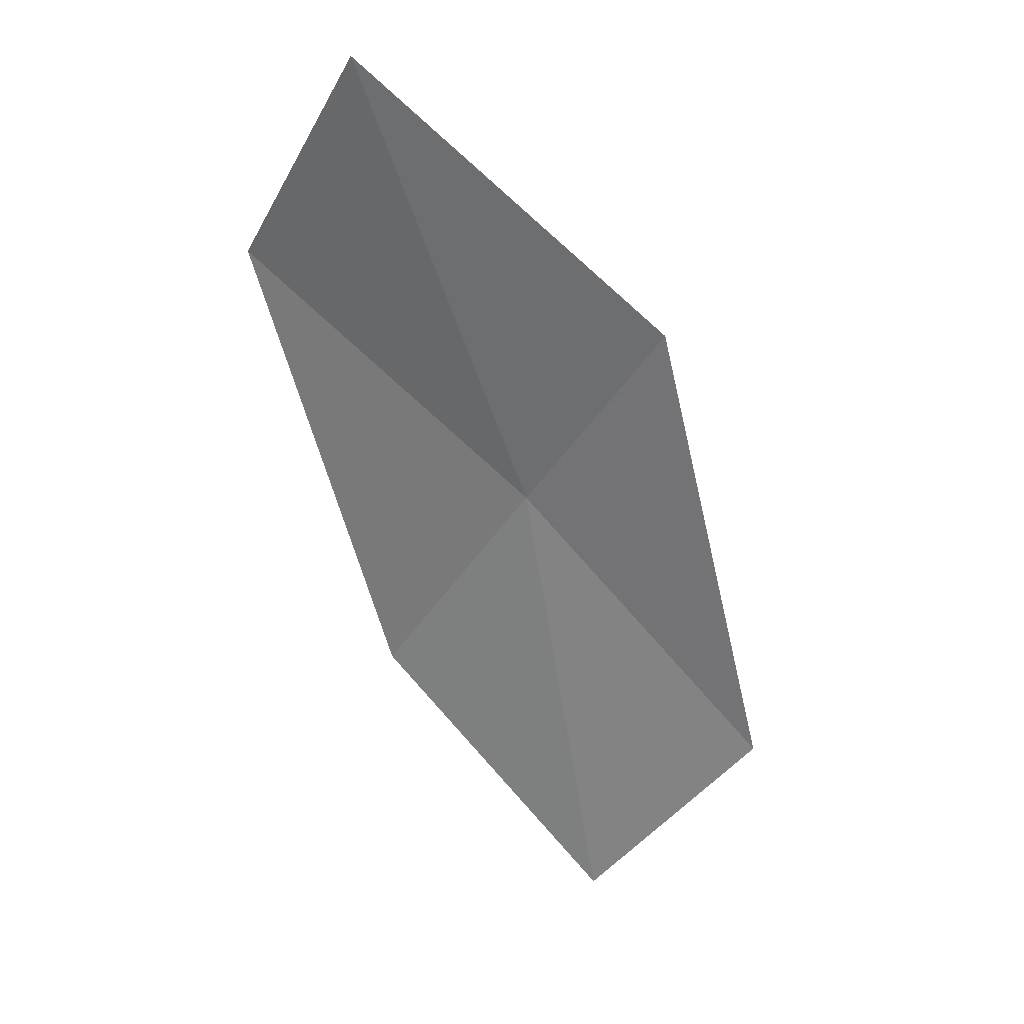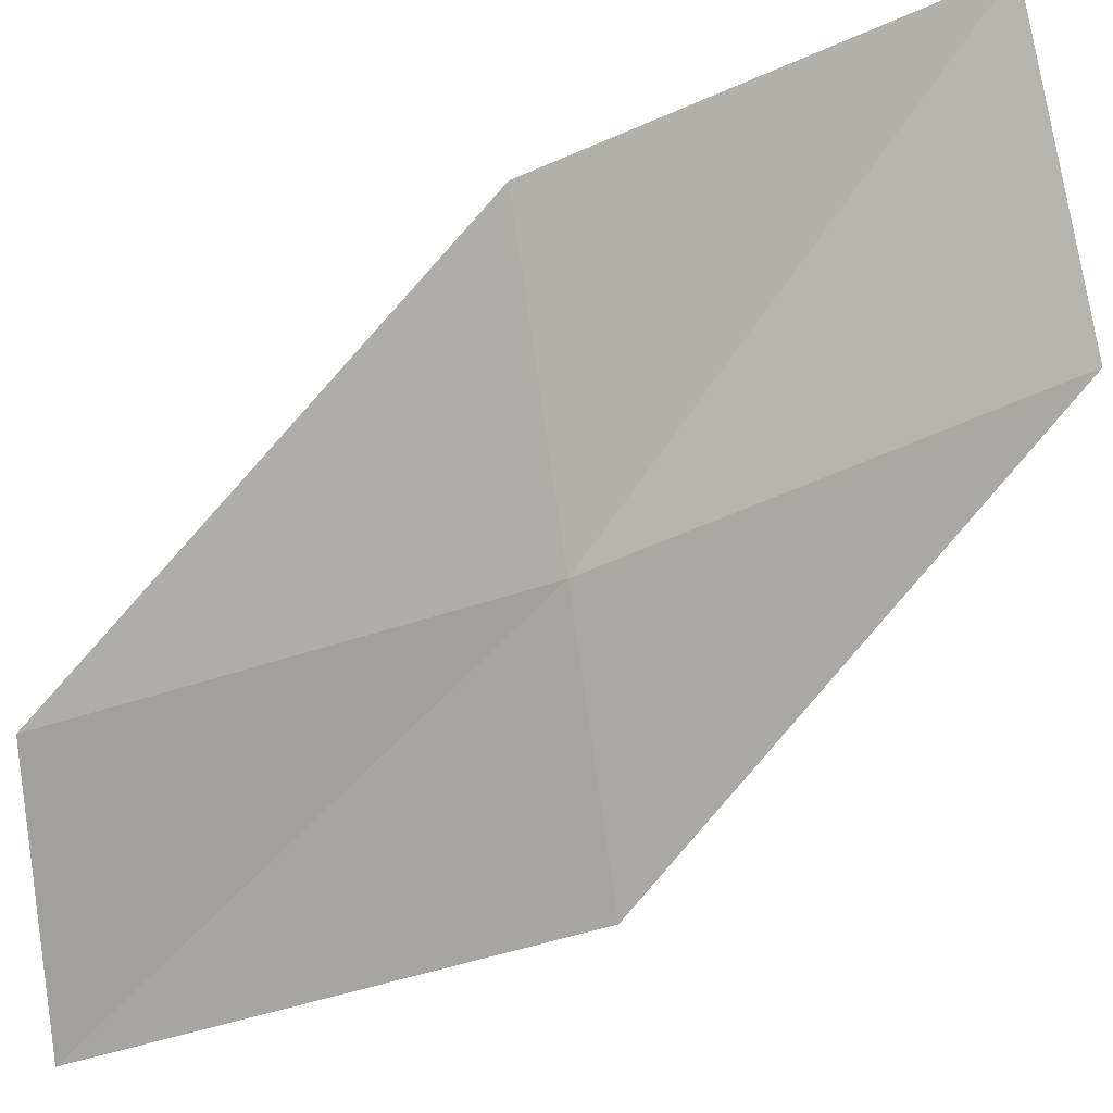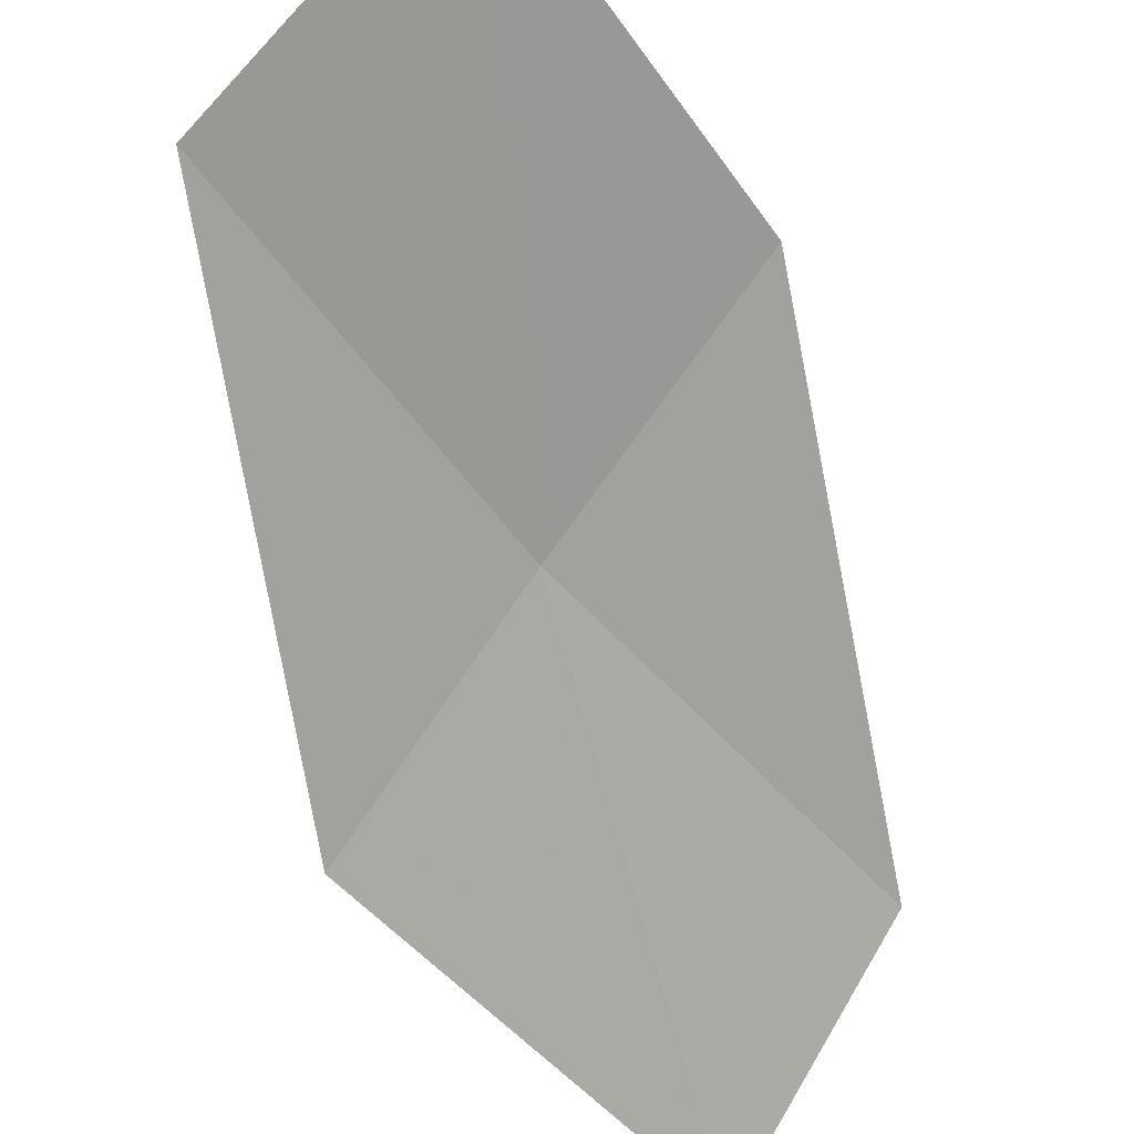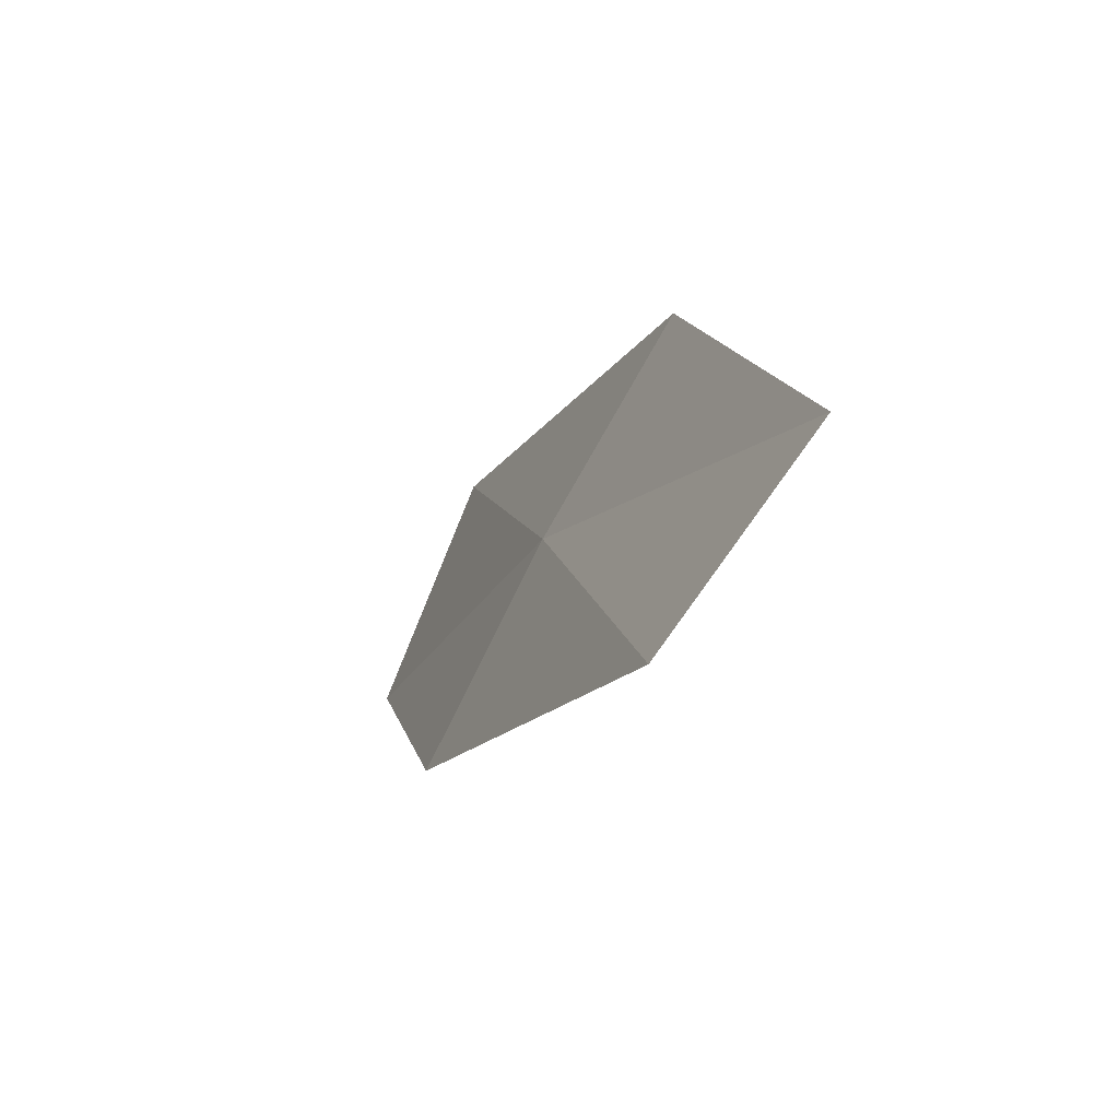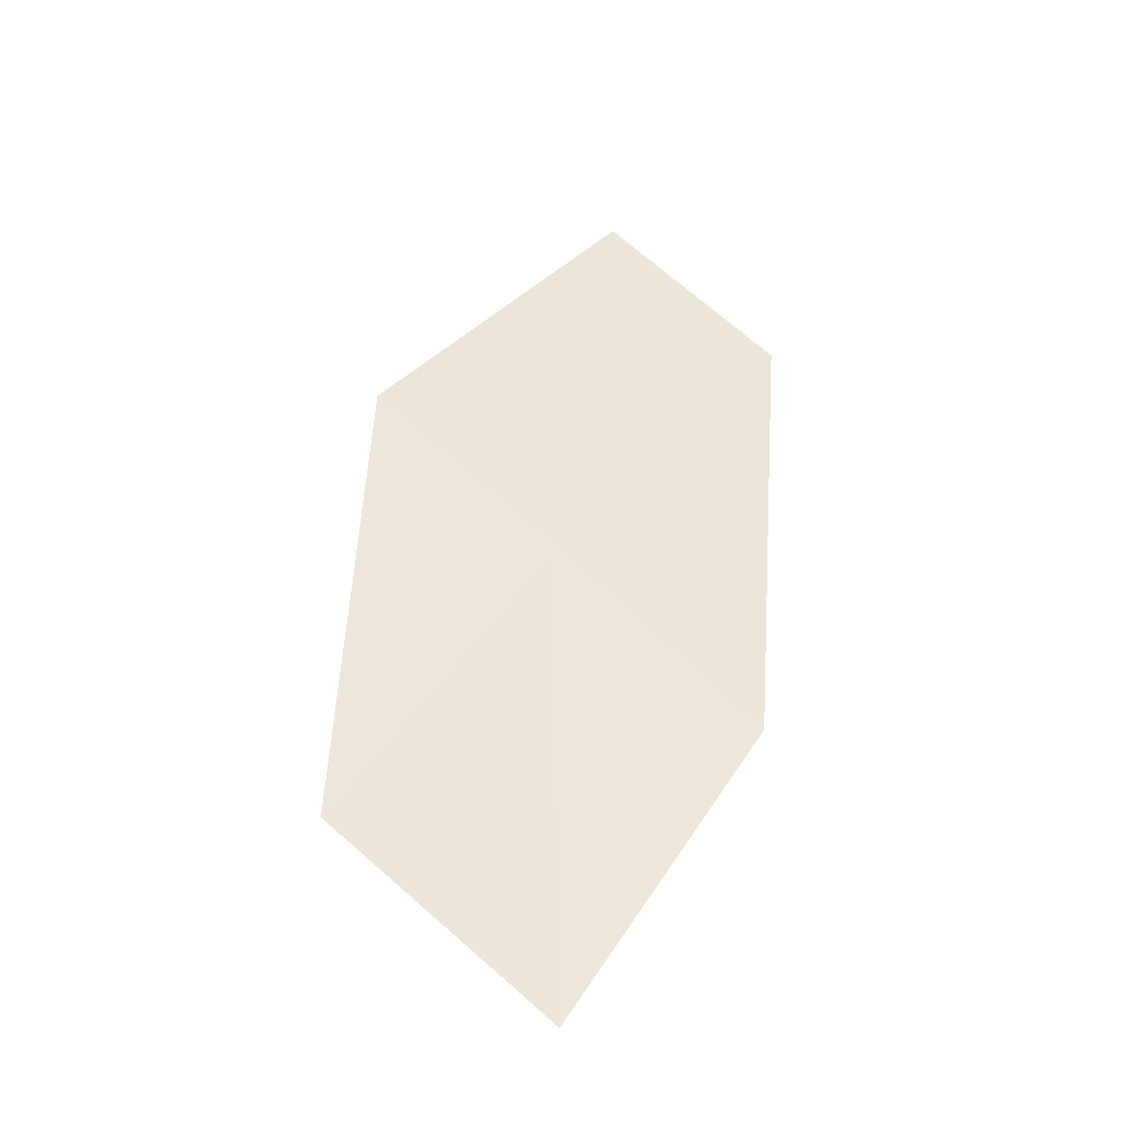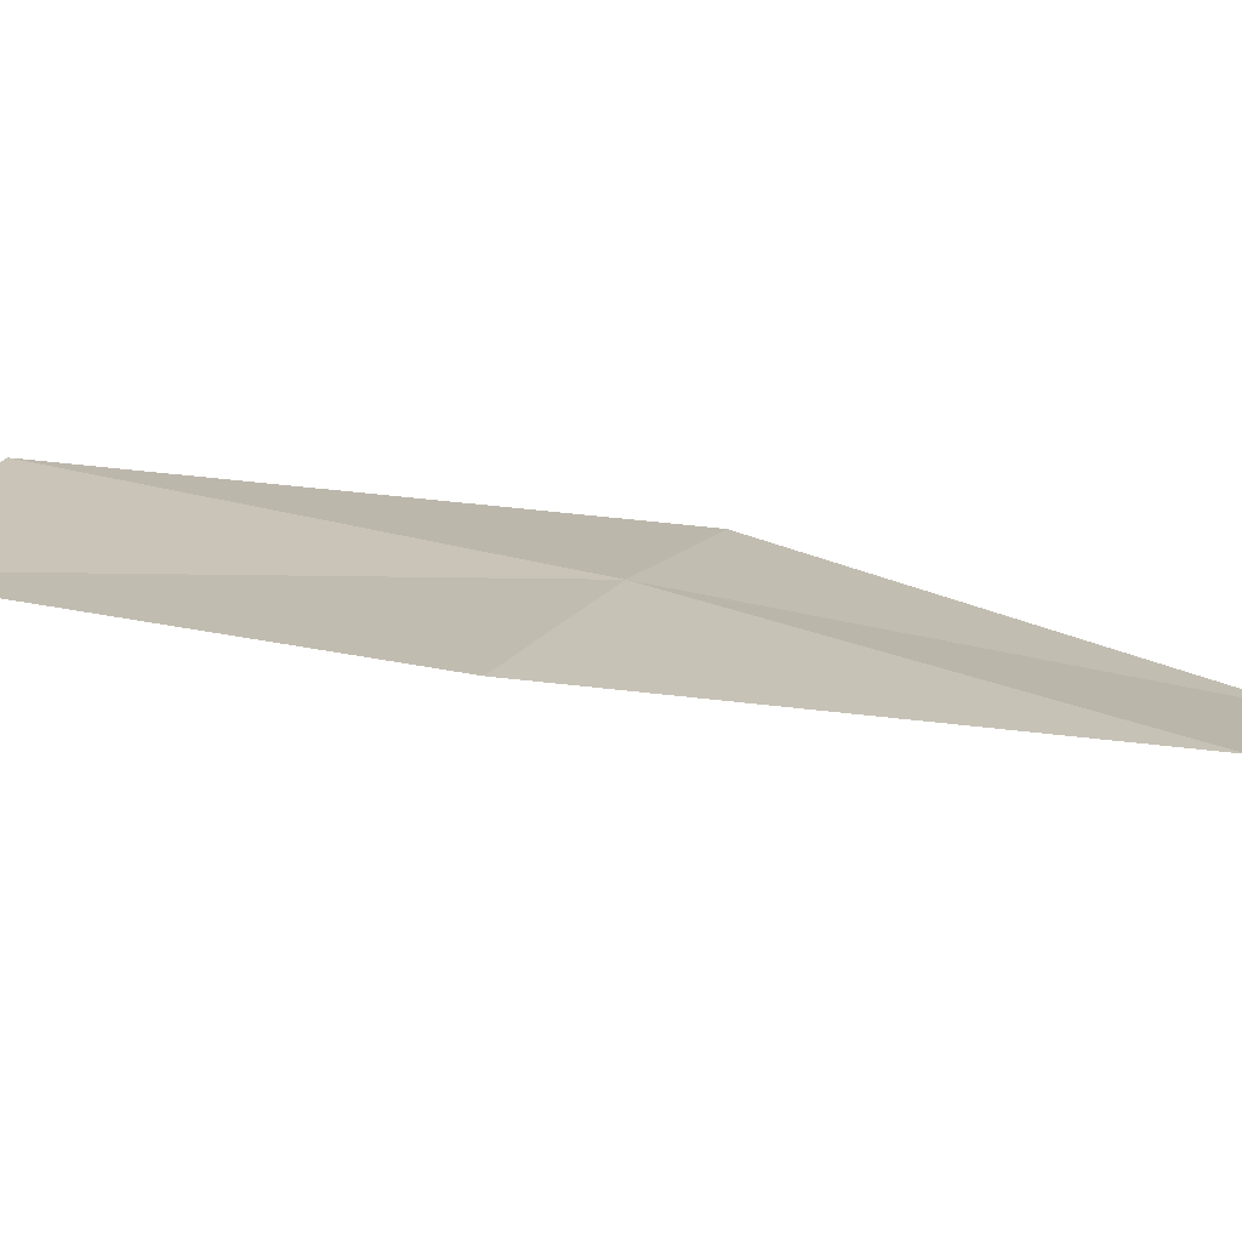
<metadata>
{"format":"obj","ext":"obj","renderer":"f3d","projection":"perspective","resolution":1024,"background":"white","views":[{"elev":3.7,"azim":175.6,"up":"+Y"},{"elev":72.4,"azim":-152.6,"up":"+Z"},{"elev":-47.1,"azim":-6.4,"up":"+Z"},{"elev":58.2,"azim":83.0,"up":"+Y"},{"elev":-14.1,"azim":-29.3,"up":"+Y"},{"elev":43.7,"azim":56.1,"up":"+Z"}]}
</metadata>
<code>
v -13.11 17.51 15.86
v -11.45 18.99 15.55
v -12.06 19.99 14.69
v -13.84 18.48 15.06
v -12.3 16.44 16.64
v -14.59 15.89 16.15
v -13.65 14.87 16.86
f 1 3 2
f 1 4 3
f 1 2 5
f 1 6 4
f 1 5 7
f 1 7 6

</code>
